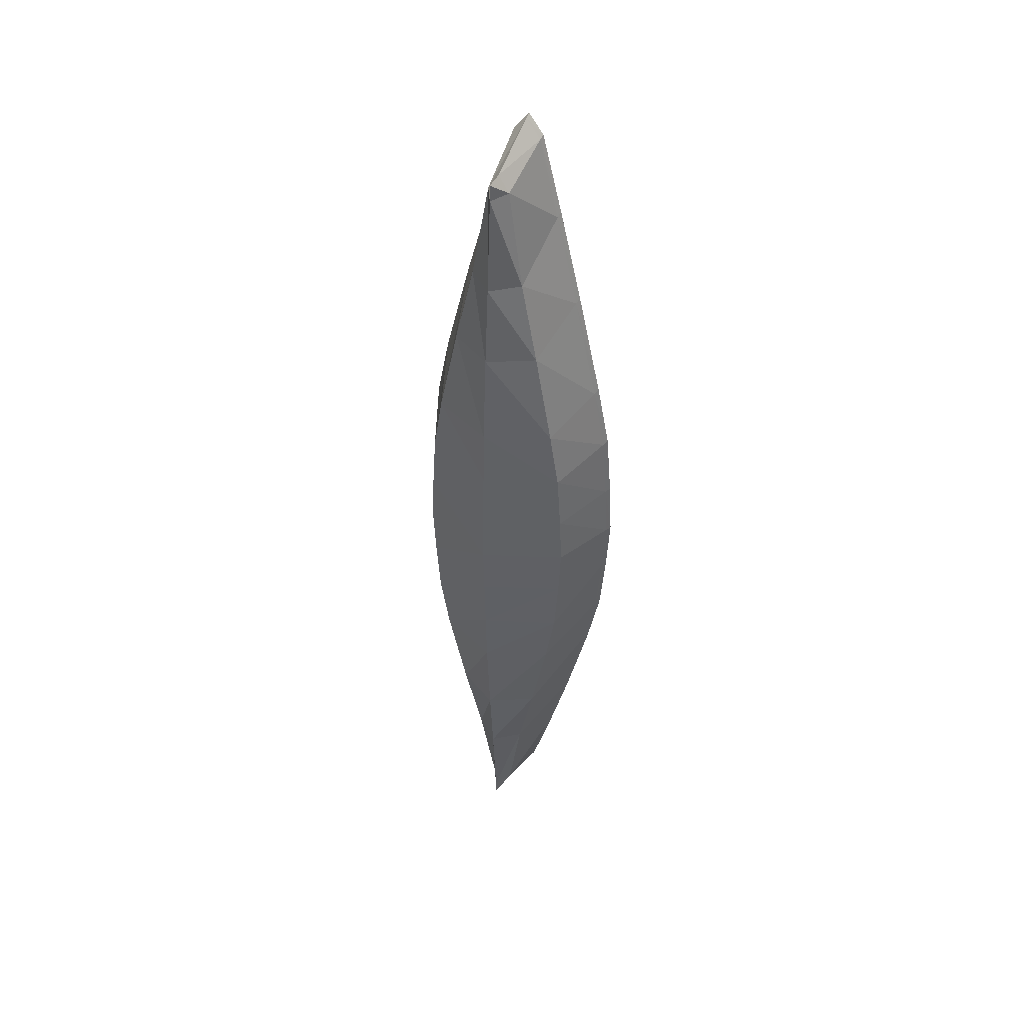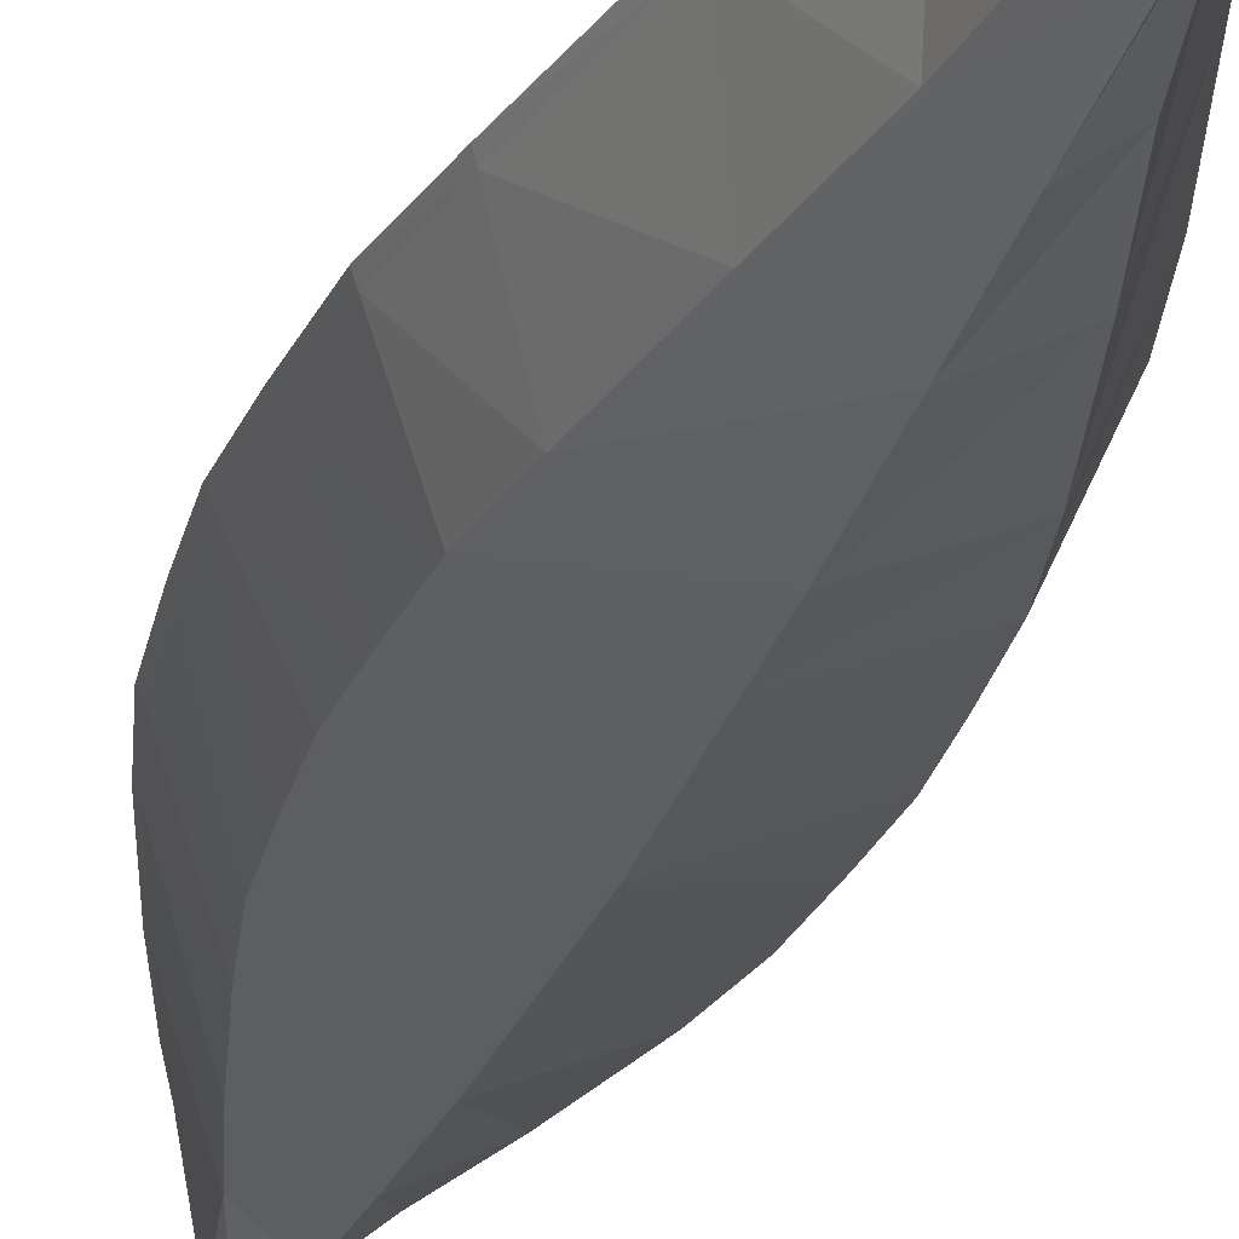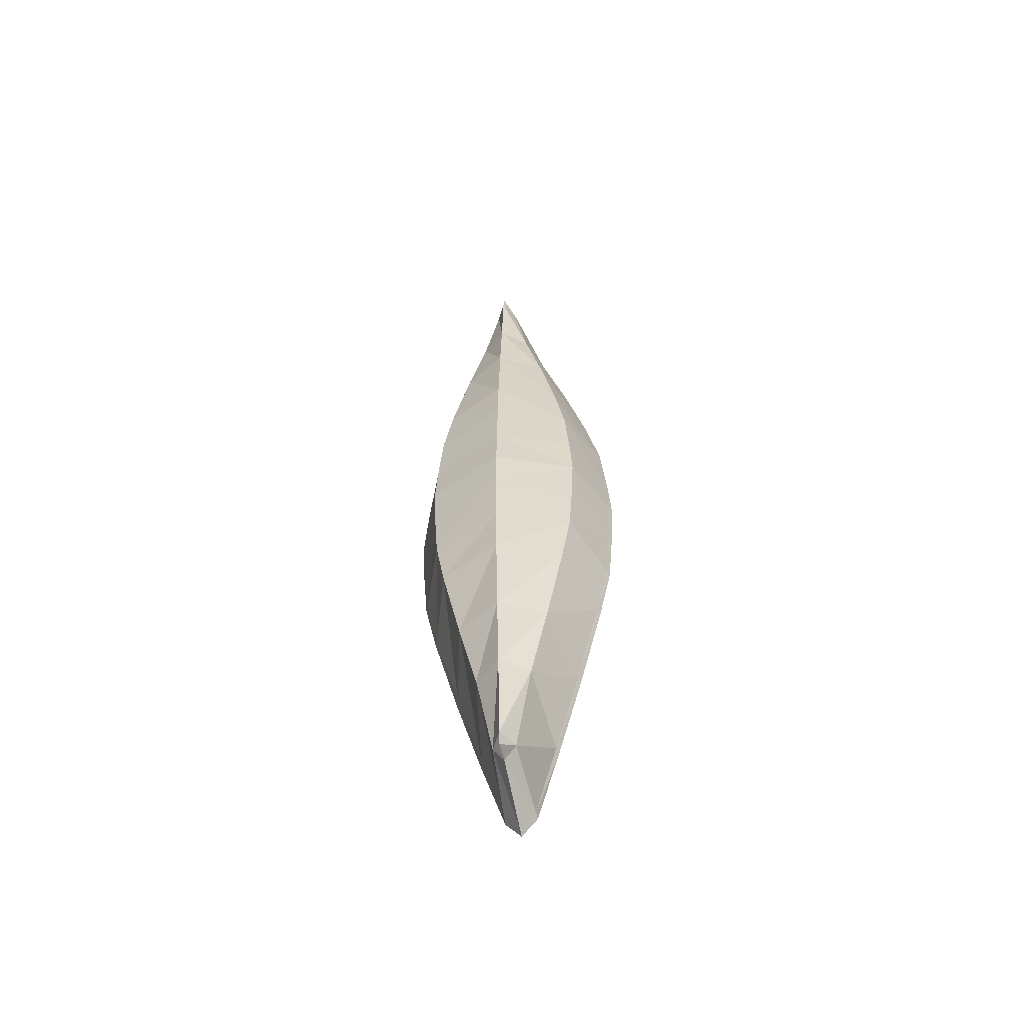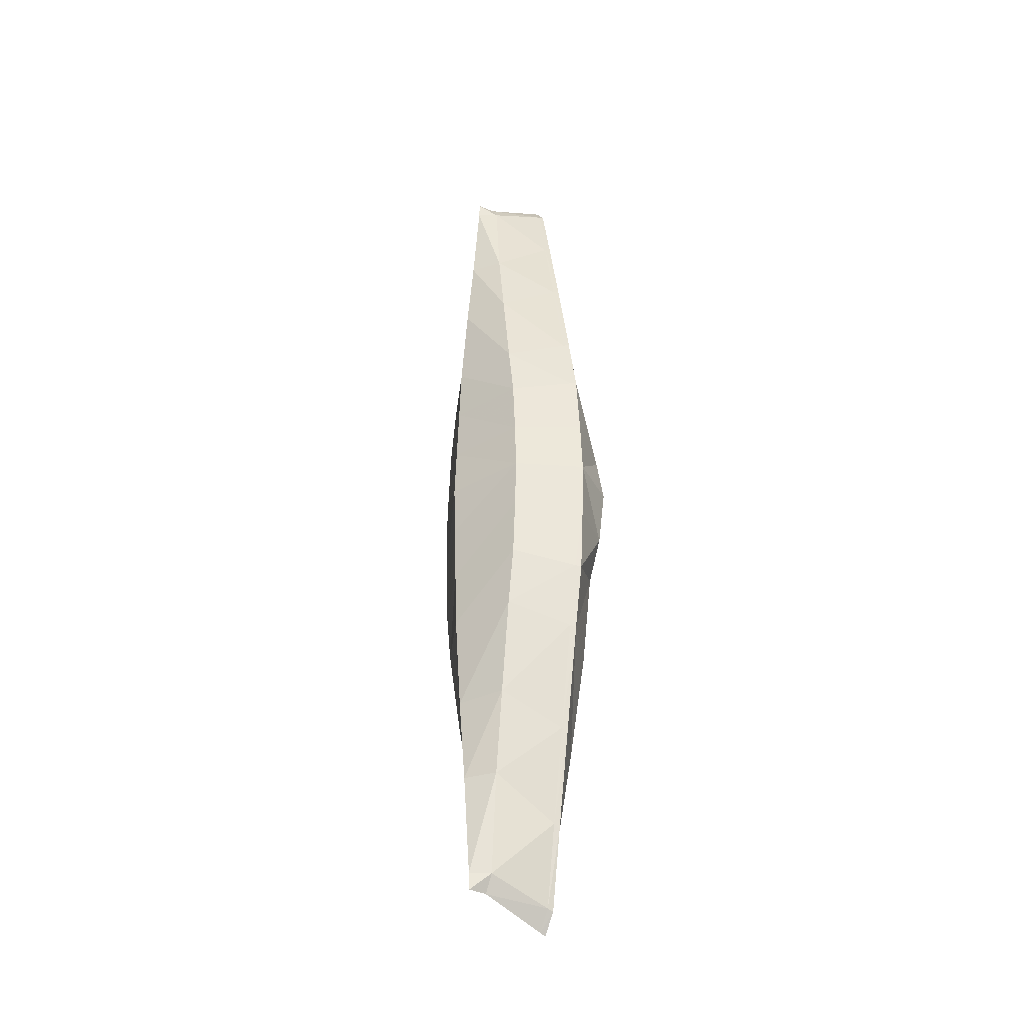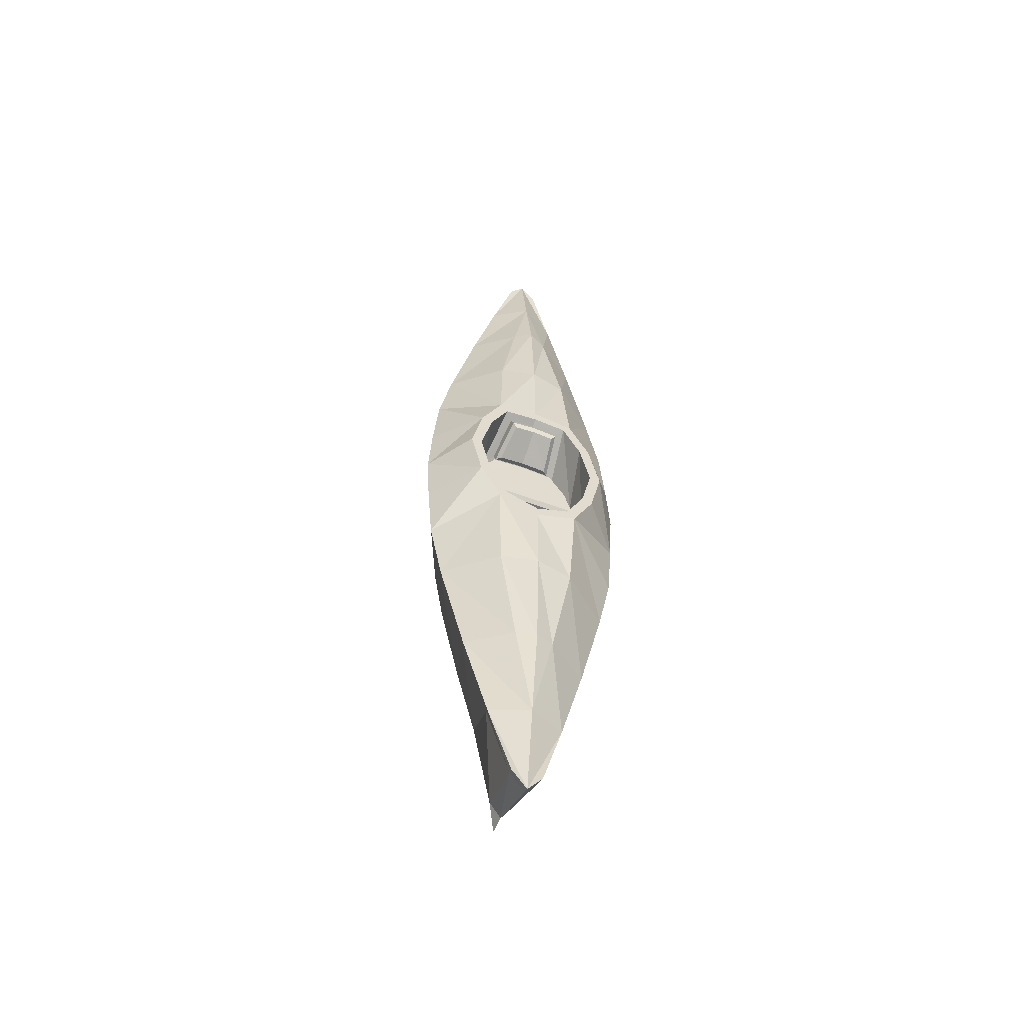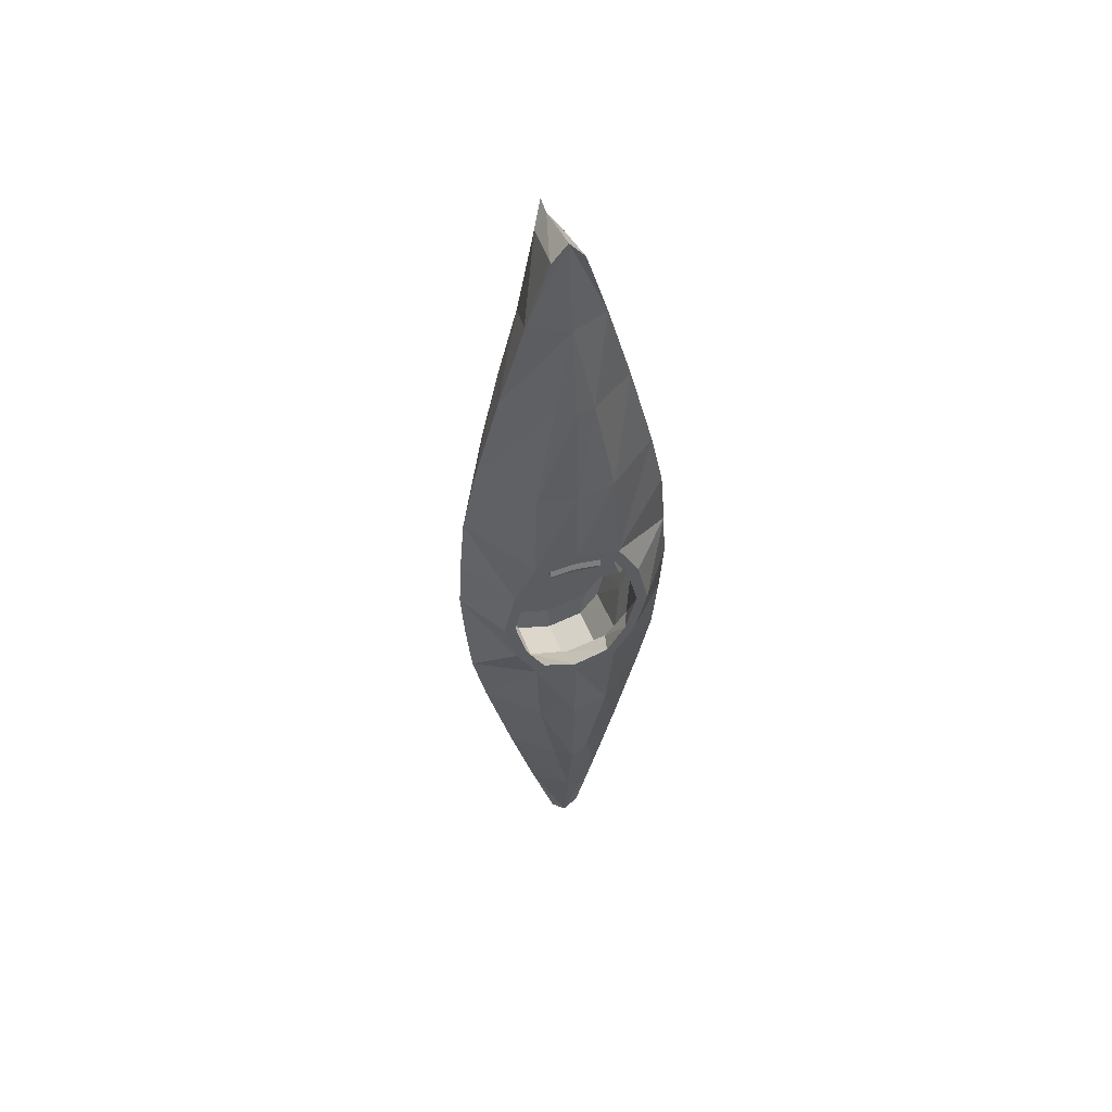
<metadata>
{"format":"obj","ext":"obj","renderer":"f3d","projection":"perspective","resolution":1024,"background":"white","views":[{"elev":45.1,"azim":25.4,"up":"+Z"},{"elev":-24.6,"azim":165.1,"up":"+Y"},{"elev":-58.5,"azim":13.6,"up":"+Z"},{"elev":-36.8,"azim":59.8,"up":"+Z"},{"elev":-56.8,"azim":158.7,"up":"+Z"},{"elev":55.3,"azim":163.7,"up":"+Z"}]}
</metadata>
<code>
g kayak
v 5.514 12.66 0
v 4.567 12.66 -4.218
v 2.961 12.66 -7.306
v 0 12.66 -8.436
v -2.961 12.66 -7.306
v -4.567 12.66 -4.218
v -5.514 12.66 0
v 0 12.66 -16.75
v -3.239 11.98 -16.75
v -9.117 8.509 -5.167
v 8.657 8.509 -10.91
v -8.651 8.509 -10.96
v 6.497 12.66 0
v 5.49 12.66 -4.555
v 3.654 12.66 -8.084
v 0 12.66 -9.479
v -3.654 12.66 -8.084
v -5.49 12.66 -4.555
v -6.497 12.66 0
v 3.185 9.13 -34.33
v 0 10.74 -34.74
v 9.131 8.509 -5.073
v -3.185 9.13 -34.33
v 3.239 11.98 -16.75
v 9.403 8.509 0
v 7.526 8.509 -16.75
v 5.314 8.785 -26.13
v 1.296 9.524 -41.02
v -5.314 8.785 -26.13
v 0 9.524 -42.7
v 1.646 11.36 -26.24
v -1.296 9.524 -41.02
v 0 12.04 -26.67
v -7.526 8.509 -16.75
v -1.646 11.36 -26.24
v -9.403 8.509 0
v 2.292 3.457 -30.13
v 0.9323 3.851 -38.74
v 3.824 3.112 -22.93
v 0 3.851 -40.23
v 5.416 2.836 -14.7
v -0.9323 3.851 -38.74
v 6.23 2.836 -9.576
v -2.292 3.457 -30.13
v 6.571 2.836 -4.451
v -3.824 3.112 -22.93
v 6.766 2.836 0
v -5.416 2.836 -14.7
v -6.225 2.836 -9.619
v -6.561 2.836 -4.534
v -6.766 2.836 0
v 0 2.264 -40.19
v 0 0.4902 -14.71
v 0 2.215 -38.71
v 0 0.3208 -9.631
v 0 1.626 -30.11
v 0 0.1512 -4.548
v 0 1.04 -22.93
v 0 9.4e-05 0.01692
v -8.894 8.013 -5.112
v 8.445 8.013 -10.8
v -8.439 8.013 -10.84
v 3.107 8.635 -33.97
v 8.908 8.013 -5.018
v -3.107 8.635 -33.97
v 9.173 8.013 0
v 7.342 8.013 -16.57
v 5.183 8.289 -25.85
v 1.264 9.028 -40.82
v -5.183 8.289 -25.85
v 0 9.028 -42.49
v -1.264 9.028 -40.82
v -7.342 8.013 -16.57
v -9.173 8.013 0
v 4.567 12.66 4.218
v 2.961 12.66 7.306
v 0 12.64 7.64
v -2.961 12.66 7.306
v -4.567 12.66 4.218
v 0 12.66 16.75
v -3.239 11.98 16.75
v -9.117 8.509 5.167
v 8.657 8.509 10.91
v -8.651 8.509 10.96
v 5.49 12.66 4.555
v 3.654 12.66 8.084
v 0 12.64 8.682
v -3.654 12.66 8.084
v -5.49 12.66 4.555
v 3.185 9.13 34.33
v 0 10.74 34.74
v 9.131 8.509 5.073
v -3.185 9.13 34.33
v 3.239 11.98 16.75
v 7.526 8.509 16.75
v 5.314 8.785 26.13
v 1.296 9.524 41.02
v -5.314 8.785 26.13
v 0 9.524 42.7
v 1.646 11.36 26.24
v -1.296 9.524 41.02
v 0 12.04 26.67
v -7.526 8.509 16.75
v -1.646 11.36 26.24
v 2.292 3.457 30.13
v 0.9323 3.851 38.74
v 3.824 3.112 22.93
v 0 3.851 40.23
v 5.416 2.836 14.7
v -0.9323 3.851 38.74
v 6.23 2.836 9.576
v -2.292 3.457 30.13
v 6.571 2.836 4.451
v -3.824 3.112 22.93
v -5.416 2.836 14.7
v -6.225 2.836 9.619
v -6.561 2.836 4.534
v 0 1.626 30.11
v 0 2.215 38.71
v 0 1.04 22.93
v 0 2.264 40.19
v 0 0.1512 4.548
v 0 0.4902 14.71
v 0 0.3208 9.631
v -8.894 8.013 5.112
v 8.445 8.013 10.8
v -8.439 8.013 10.84
v 3.107 8.635 33.97
v 8.908 8.013 5.018
v -3.107 8.635 33.97
v 7.342 8.013 16.57
v 5.183 8.289 25.85
v 1.264 9.028 40.82
v -5.183 8.289 25.85
v 0 9.028 42.49
v -1.264 9.028 40.82
v -7.342 8.013 16.57
v 5.561 10.05 -6.057
v 6.713 7.634 -2.211
v 3.605 10.05 -9.145
v 5.561 7.634 2.007
v 0 10.05 -10.28
v 3.605 7.634 5.095
v -3.605 10.05 -9.145
v 0 7.613 5.428
v -5.561 10.05 -6.057
v -3.605 7.634 5.095
v -6.713 7.634 -2.211
v -5.561 7.634 2.007
v 5.561 3.647 -8.589
v 6.713 3.647 -4.37
v 3.605 3.647 -11.68
v 0 3.647 -12.81
v -3.605 3.647 -11.68
v -5.561 3.647 -8.589
v -6.713 3.647 -4.37
v 0 3.647 -11.68
v 0 3.647 -8.589
v 0 7.634 -2.211
v 0 3.647 -4.37
v -4.704 4.141 -11.24
v -5.679 4.141 -7.675
v 0 9.023 2.009
v 4.704 9.56 -9.102
v 5.679 7.513 -5.848
v 3.05 9.56 -11.71
v 0 9.56 -12.67
v -3.05 9.56 -11.71
v -4.704 9.56 -9.102
v -5.679 7.513 -5.848
v 4.704 4.141 -11.24
v 5.679 4.141 -7.675
v 3.05 4.141 -13.86
v 0 4.141 -14.81
v -3.05 4.141 -13.86
v 5.527 7.633 -1.306
v 4.723 7.633 1.637
v 3.079 7.635 4.234
v 0 7.615 4.519
v -3.079 7.635 4.234
v -5.527 7.633 -1.306
v -4.723 7.633 1.637
v 0 7.634 -1.306
v 2.279 11.96 7.071
v 0 11.94 7.336
v -2.279 11.96 7.071
v 2.745 8.329 5.487
v 0 8.317 5.732
v -2.745 8.329 5.487
v 2.18 12.37 6.119
v 0 12.36 6.376
v -2.18 12.37 6.119
v 2.645 8.741 4.535
v 0 8.733 4.771
v -2.645 8.741 4.535
v 5.527 8.675 -1.306
v 4.722 8.675 1.639
v 3.076 8.677 4.237
v 0 8.657 4.522
v -3.076 8.677 4.237
v -5.527 8.675 -1.306
v -4.722 8.675 1.639
v 0 8.675 -1.306
v 1.838 12.19 5.695
v 0 12.17 5.918
v -1.838 12.19 5.695
v 2.222 9.194 4.396
v 0 9.19 4.589
v -2.222 9.194 4.396
v 5.072 9.022 -0.9589
v 4.4 9.022 1.497
v 2.873 9.024 3.908
v 0 9.005 4.174
v -2.873 9.024 3.908
v -5.072 9.022 -0.9589
v -4.4 9.022 1.497
v 0 9.023 -0.9589
f 1 13 14 2
f 2 14 15 3
f 3 15 16 4
f 4 16 17 5
f 5 17 18 6
f 6 18 19 7
f 20 28 30 21
f 8 16 15 24
f 8 33 35 9
f 10 36 19 18
f 14 13 25 22
f 23 29 35 21
f 10 18 17 12
f 31 24 26 27
f 26 24 15 11
f 30 32 23 21
f 24 31 33 8
f 31 21 33
f 16 8 9 17
f 33 21 35
f 14 22 11 15
f 29 34 9 35
f 17 9 34 12
f 27 20 21 31
f 63 37 38 69
f 27 68 63 20
f 69 38 40 71
f 67 41 39 68
f 71 40 42 72
f 61 43 41 67
f 32 72 65 23
f 22 64 61 11
f 23 65 70 29
f 66 47 45 64
f 29 70 73 34
f 73 48 49 62
f 62 49 50 60
f 10 60 74 36
f 37 56 54 38
f 39 58 56 37
f 38 54 52 40
f 41 53 58 39
f 40 52 54 42
f 43 55 53 41
f 42 54 56 44
f 45 57 55 43
f 44 56 58 46
f 47 59 57 45
f 46 58 53 48
f 48 53 55 49
f 49 55 57 50
f 50 57 59 51
f 69 28 20 63
f 68 39 37 63
f 71 30 28 69
f 68 27 26 67
f 72 32 30 71
f 67 26 11 61
f 72 42 44 65
f 64 45 43 61
f 65 44 46 70
f 64 22 25 66
f 70 46 48 73
f 62 12 34 73
f 60 10 12 62
f 60 50 51 74
f 1 75 85 13
f 75 76 86 85
f 76 77 87 86
f 77 78 88 87
f 78 79 89 88
f 79 7 19 89
f 90 91 99 97
f 80 94 86 87
f 80 81 104 102
f 82 89 19 36
f 85 92 25 13
f 93 91 104 98
f 82 84 88 89
f 100 96 95 94
f 95 83 86 94
f 99 91 93 101
f 94 80 102 100
f 100 102 91
f 87 88 81 80
f 102 104 91
f 85 86 83 92
f 98 104 81 103
f 88 84 103 81
f 96 100 91 90
f 128 133 106 105
f 96 90 128 132
f 133 135 108 106
f 131 132 107 109
f 135 136 110 108
f 126 131 109 111
f 101 93 130 136
f 92 83 126 129
f 93 98 134 130
f 66 129 113 47
f 98 103 137 134
f 137 127 116 115
f 127 125 117 116
f 82 36 74 125
f 105 106 119 118
f 107 105 118 120
f 106 108 121 119
f 109 107 120 123
f 108 110 119 121
f 111 109 123 124
f 110 112 118 119
f 113 111 124 122
f 112 114 120 118
f 47 113 122 59
f 114 115 123 120
f 115 116 124 123
f 116 117 122 124
f 117 51 59 122
f 133 128 90 97
f 132 128 105 107
f 135 133 97 99
f 132 131 95 96
f 136 135 99 101
f 131 126 83 95
f 136 130 112 110
f 129 126 111 113
f 130 134 114 112
f 129 66 25 92
f 134 137 115 114
f 127 137 103 84
f 125 127 84 82
f 125 74 51 117
f 2 138 139 1
f 3 140 138 2
f 1 139 141 75
f 4 142 140 3
f 75 141 143 76
f 5 144 142 4
f 204 207 208 205
f 6 146 144 5
f 205 208 209 206
f 7 148 146 6
f 78 147 149 79
f 79 149 148 7
f 164 171 172 165
f 166 173 171 164
f 150 158 160 151
f 167 174 173 166
f 152 157 158 150
f 168 175 174 167
f 153 157 152
f 169 161 175 168
f 154 157 153
f 170 162 161 169
f 155 158 157 154
f 156 160 158 155
f 210 217 163 211
f 151 160 159 139
f 211 163 213 212
f 214 213 163 216
f 216 163 217 215
f 148 159 160 156
f 138 164 165 139
f 139 165 172 151
f 151 172 171 150
f 140 166 164 138
f 150 171 173 152
f 142 167 166 140
f 152 173 174 153
f 144 168 167 142
f 153 174 175 154
f 146 169 168 144
f 154 175 161 155
f 148 170 169 146
f 155 161 162 156
f 156 162 170 148
f 139 176 177 141
f 159 183 176 139
f 141 177 178 143
f 143 178 179 145
f 147 180 182 149
f 145 179 180 147
f 149 182 181 148
f 148 181 183 159
f 76 184 185 77
f 145 188 187 143
f 143 187 184 76
f 77 185 186 78
f 78 186 189 147
f 147 189 188 145
f 184 190 191 185
f 188 194 193 187
f 187 193 190 184
f 185 191 192 186
f 186 192 195 189
f 189 195 194 188
f 176 196 197 177
f 183 203 196 176
f 177 197 198 178
f 178 198 199 179
f 180 200 202 182
f 179 199 200 180
f 182 202 201 181
f 181 201 203 183
f 190 204 205 191
f 193 207 204 190
f 194 208 207 193
f 191 205 206 192
f 195 209 208 194
f 192 206 209 195
f 196 210 211 197
f 203 217 210 196
f 197 211 212 198
f 198 212 213 199
f 200 214 216 202
f 199 213 214 200
f 202 216 215 201
f 201 215 217 203

</code>
